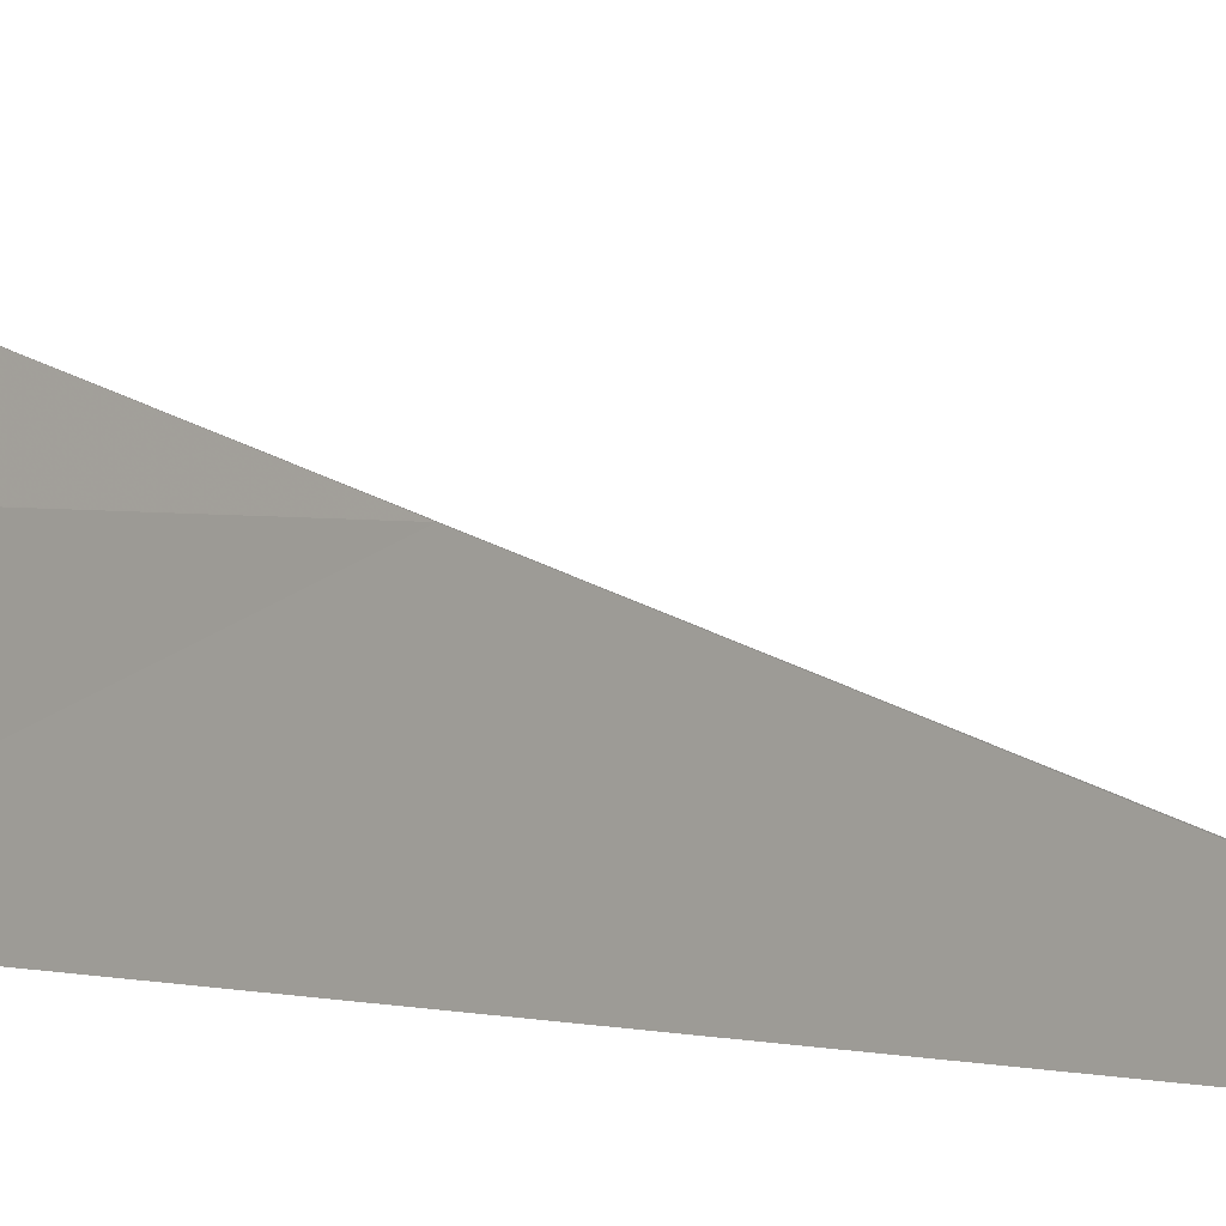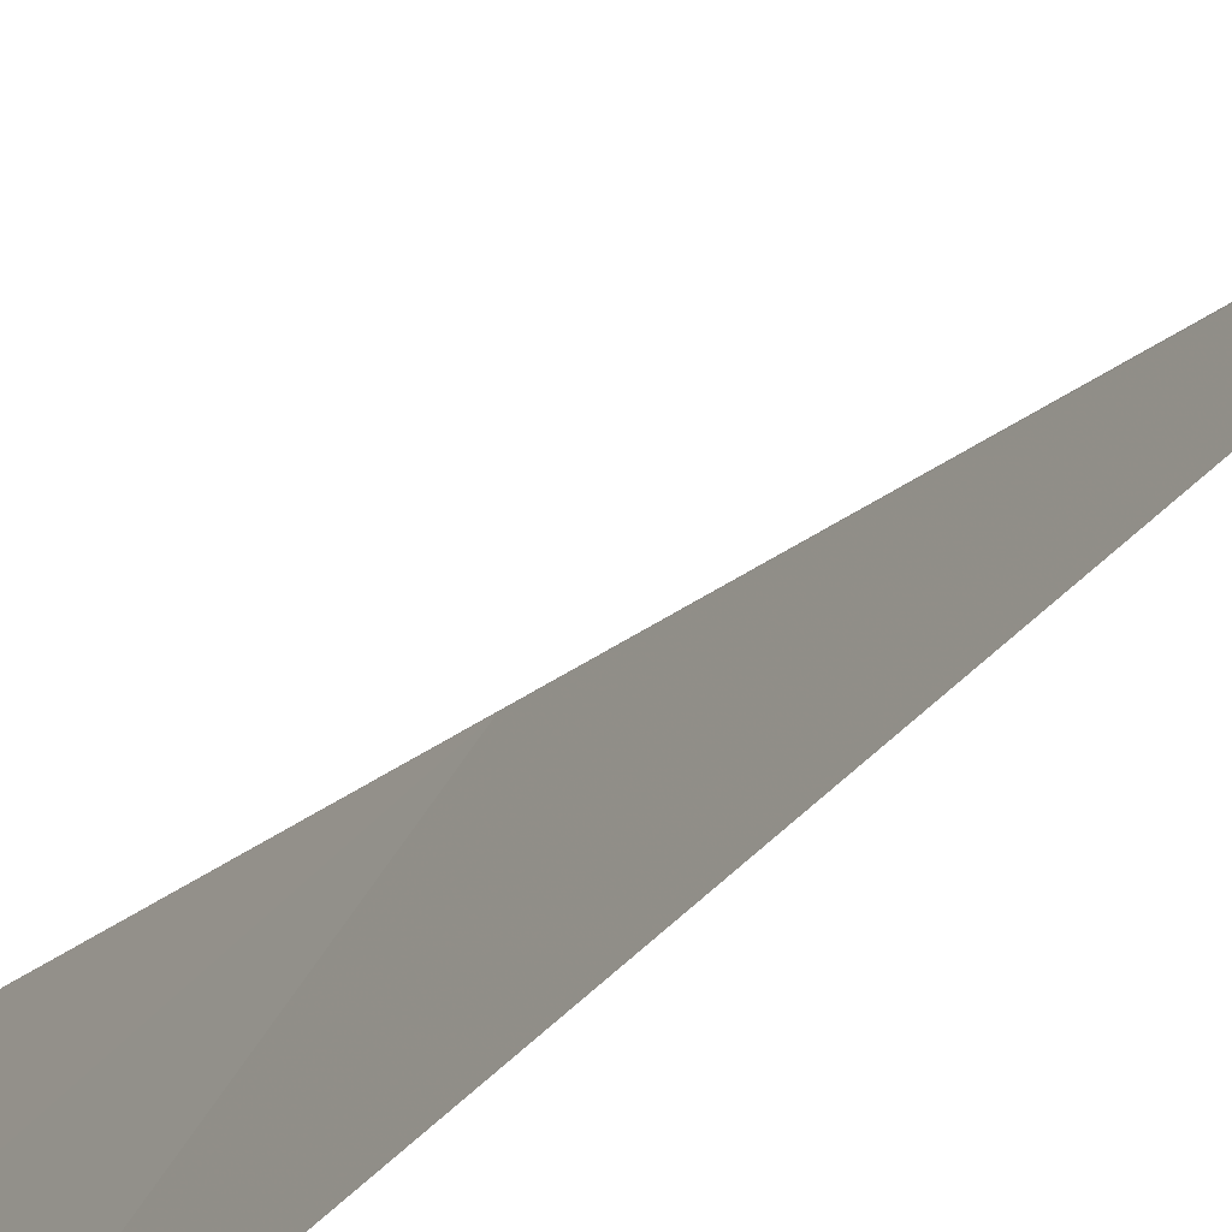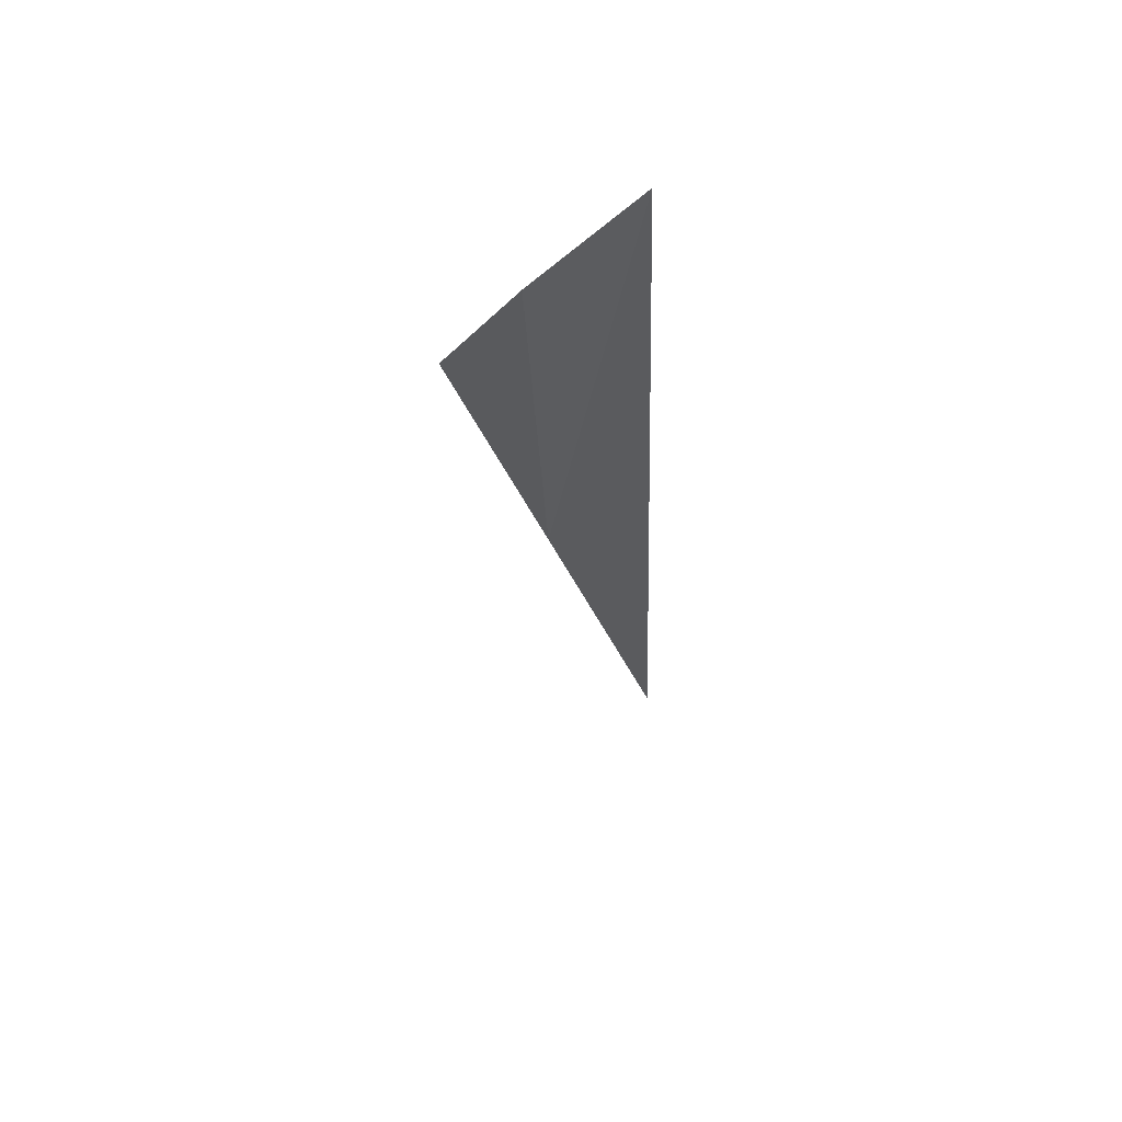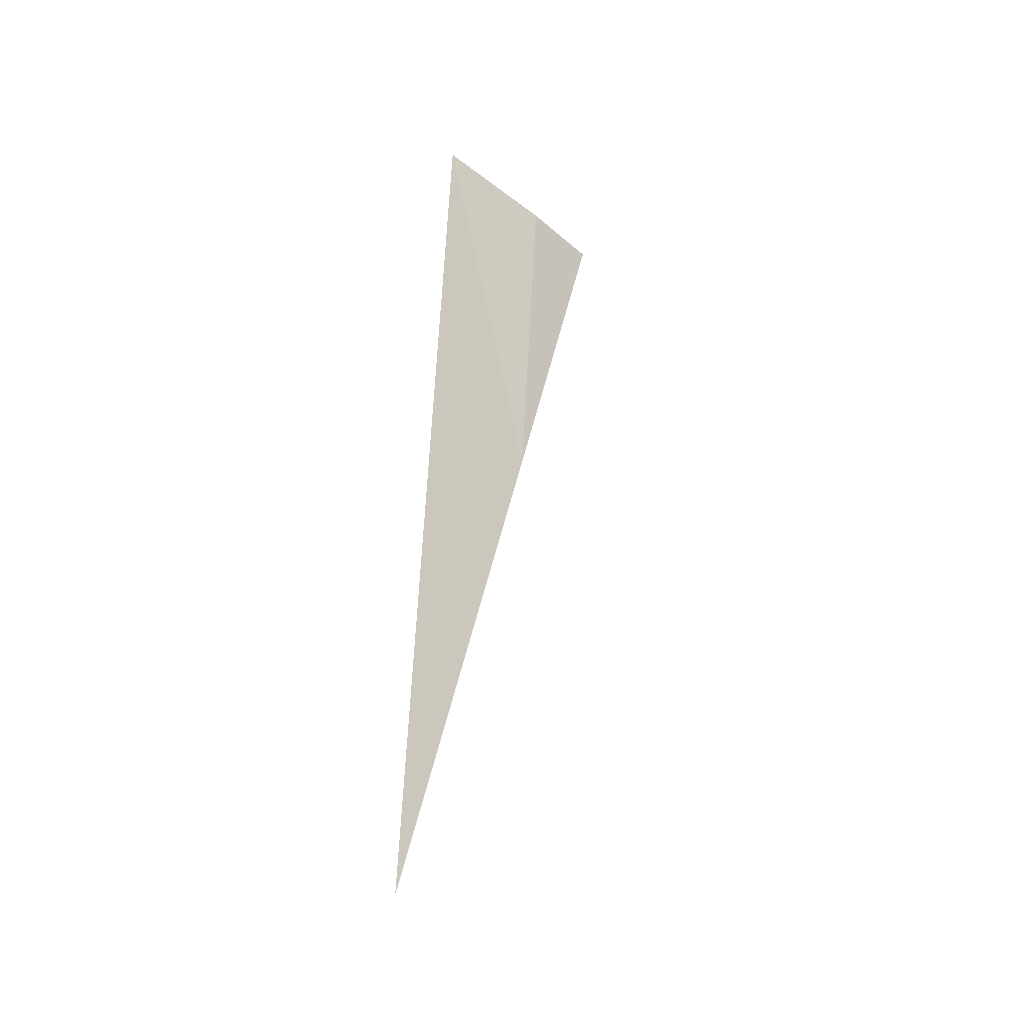
<metadata>
{"format":"obj","ext":"obj","renderer":"f3d","projection":"perspective","resolution":1024,"background":"white","views":[{"elev":2.3,"azim":-41.2,"up":"+Z"},{"elev":-34.8,"azim":-28.8,"up":"+Z"},{"elev":62.8,"azim":50.4,"up":"+Y"},{"elev":-36.6,"azim":-130.4,"up":"+Y"}]}
</metadata>
<code>
v 4.208 -11.3 4.326
v 4.221 -11.7 4.225
v 4.181 -11.02 4.223
v 4.189 -11.02 4.327
v 4.199 -11.02 4.394
v 4.221 -11.7 4.225
f 1 3 2
f 1 4 3
f 1 2 6
f 1 5 4
f 1 6 5

</code>
